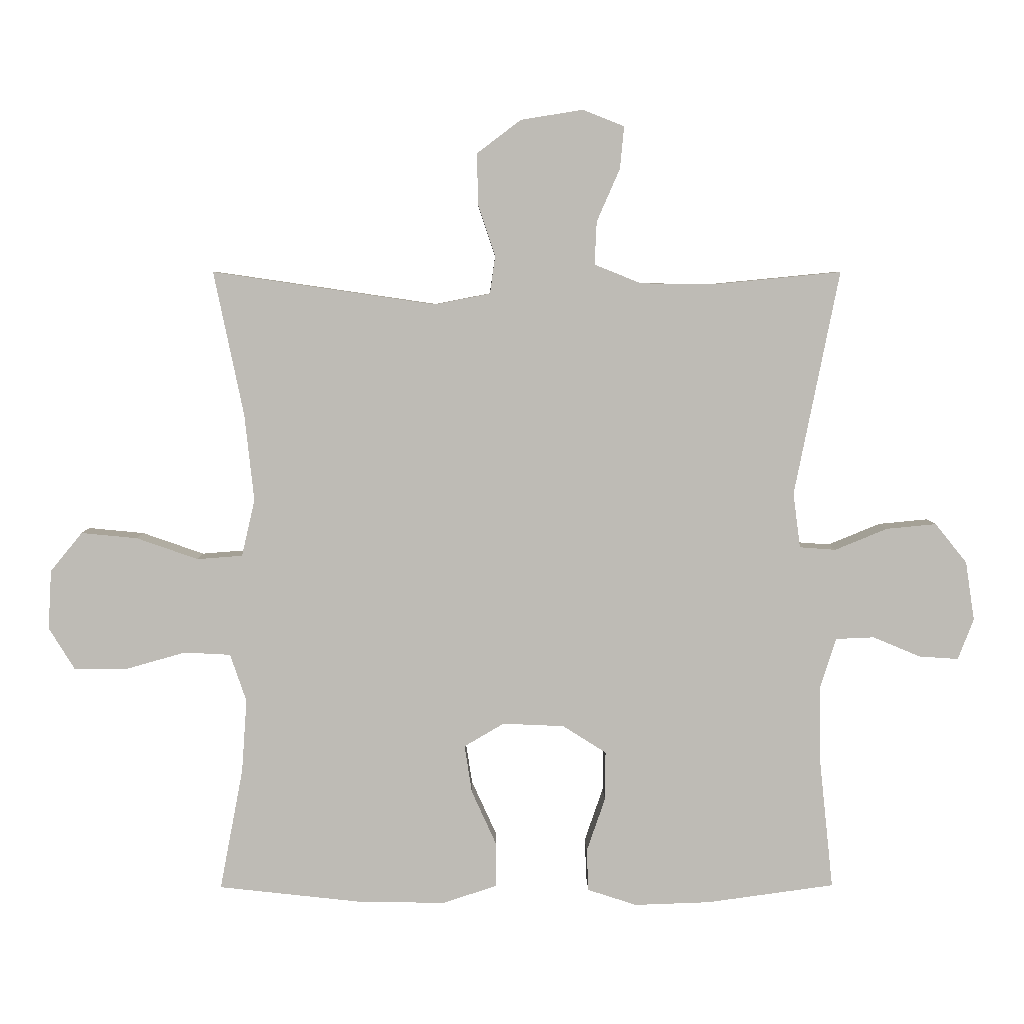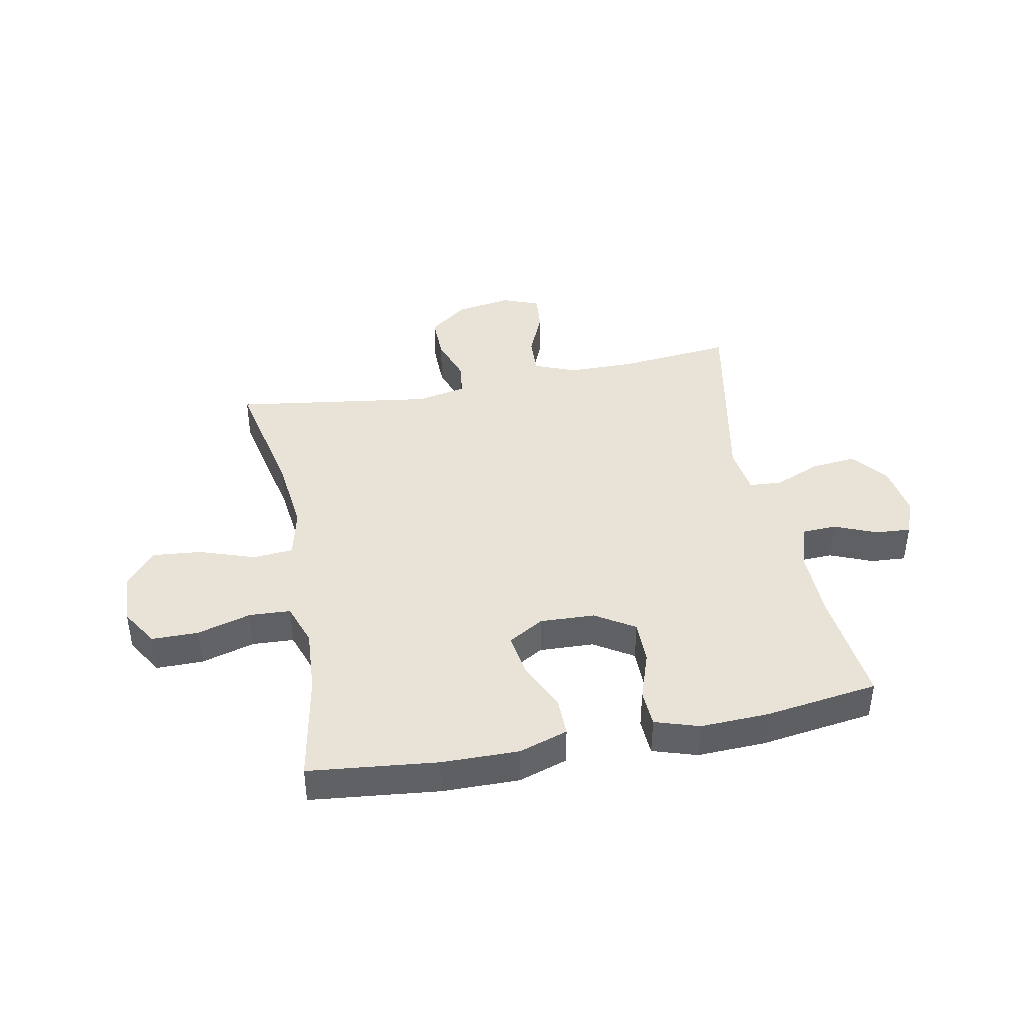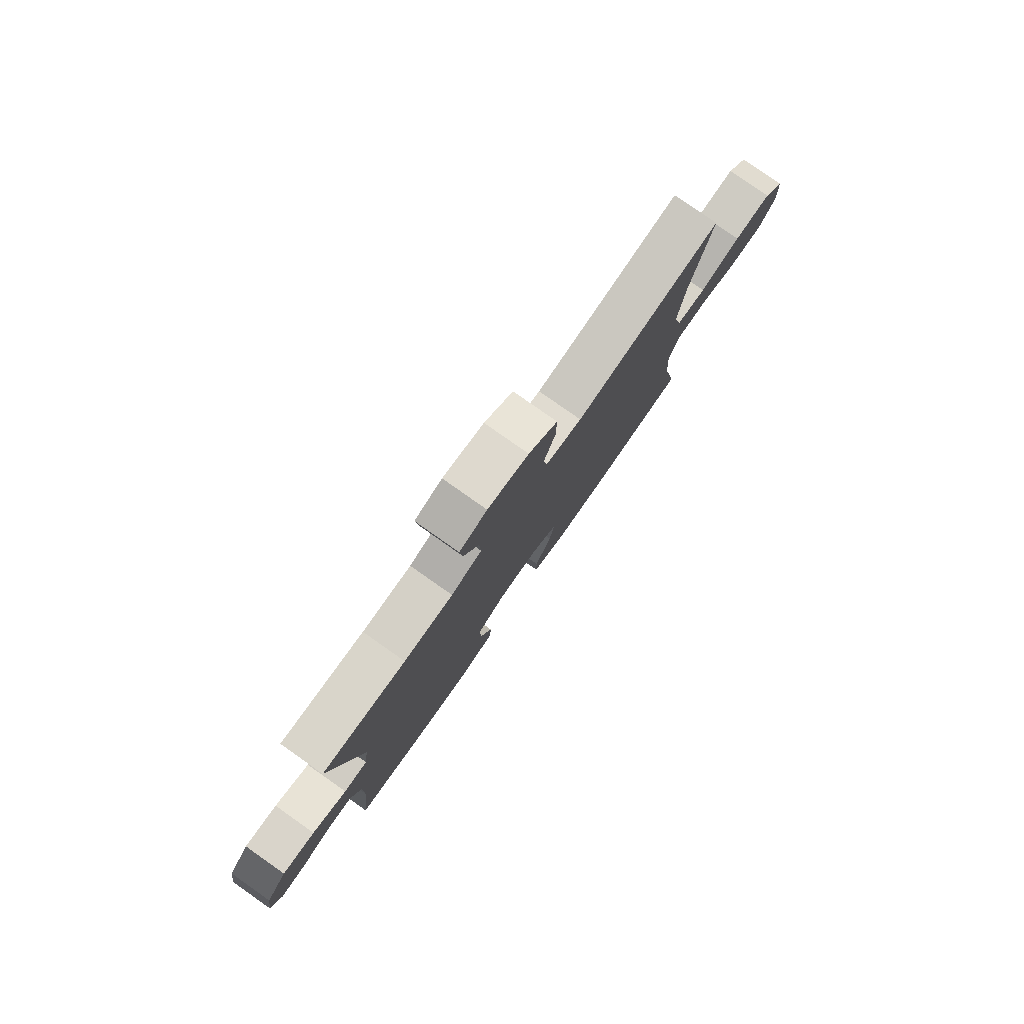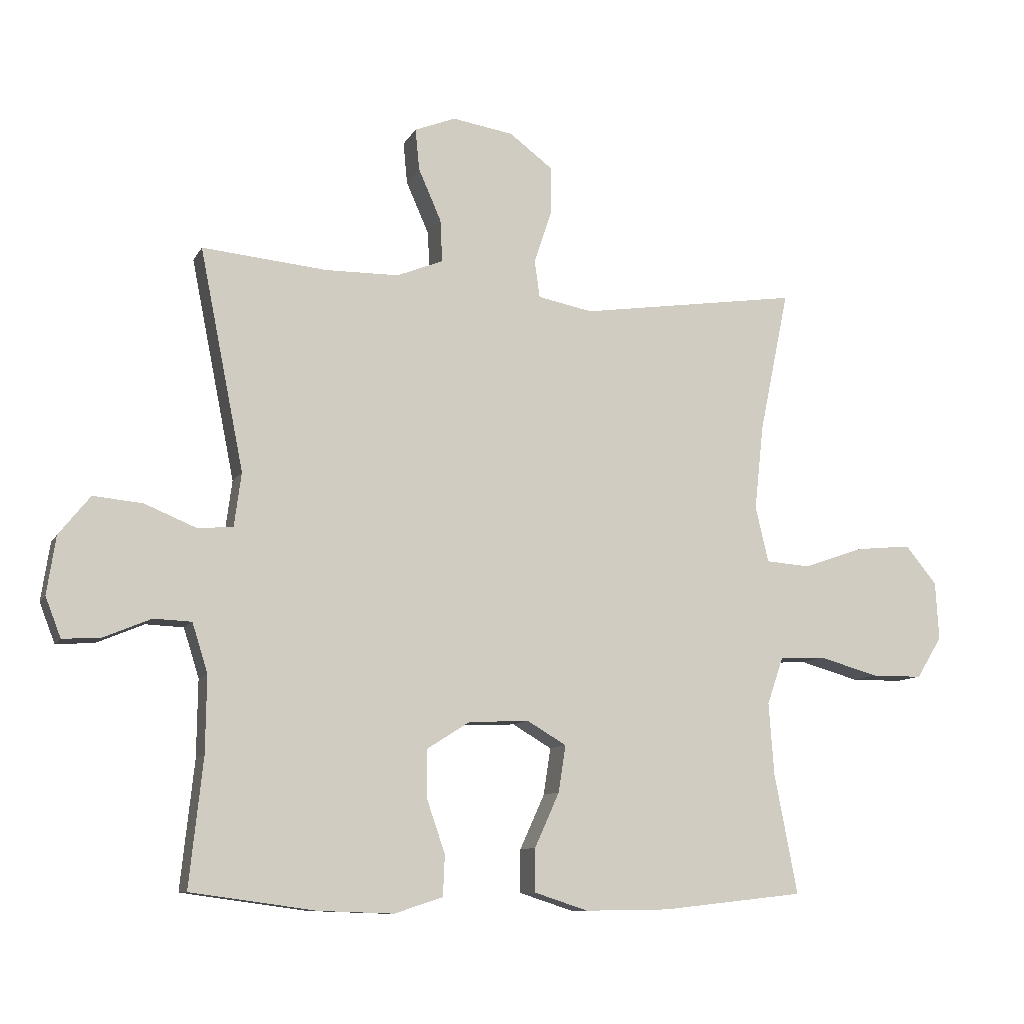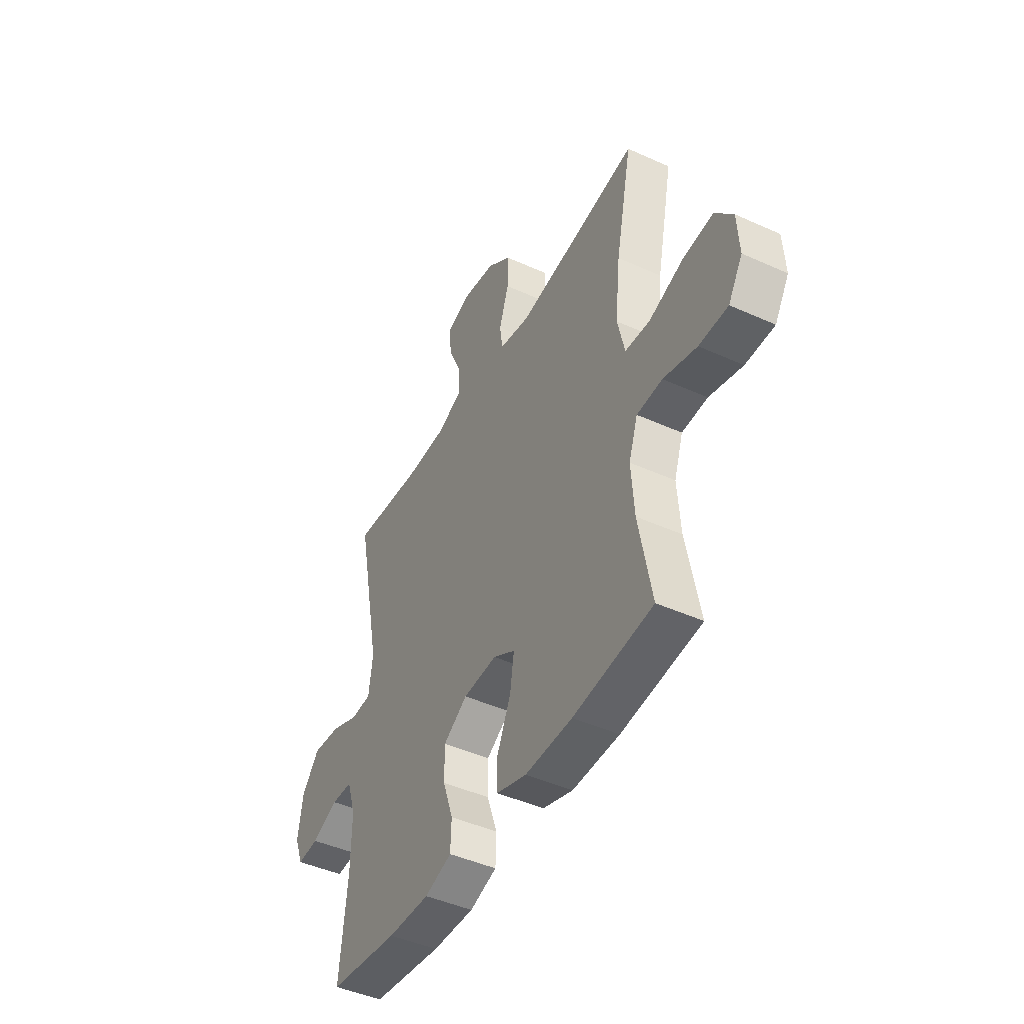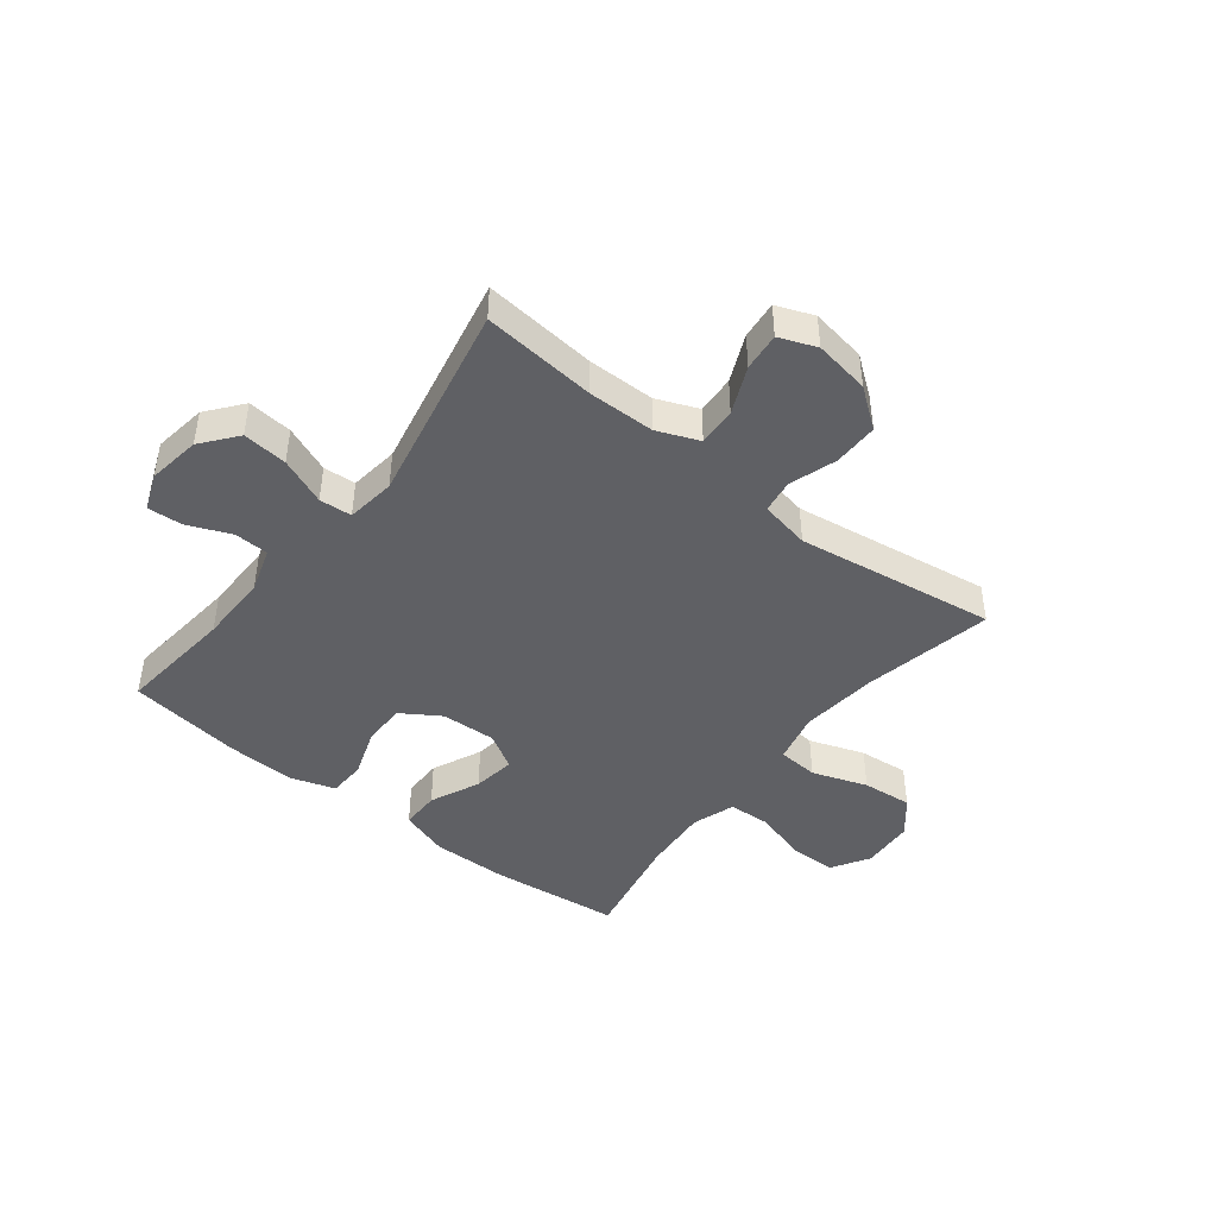
<metadata>
{"format":"obj","ext":"obj","renderer":"f3d","projection":"perspective","resolution":1024,"background":"white","views":[{"elev":5.8,"azim":179.3,"up":"+Z"},{"elev":41.8,"azim":168.8,"up":"+Y"},{"elev":79.8,"azim":-54.9,"up":"+Z"},{"elev":-9.7,"azim":-17.8,"up":"+Z"},{"elev":-45.2,"azim":62.4,"up":"+Z"},{"elev":-44.8,"azim":-38.0,"up":"+Y"}]}
</metadata>
<code>
o path6494
v -0.3032 0.0375 -0.5533
v -0.1828 0.0375 -0.5575
v -0.1049 0.0375 -0.5322
v -0.102 0.0375 -0.4662
v -0.1316 0.0375 -0.3803
v -0.1321 0.0375 -0.3033
v -0.06295 0.0375 -0.2594
v 0.03435 0.0375 -0.2551
v 0.0975 0.0375 -0.2924
v 0.08595 0.0375 -0.3676
v 0.04608 0.0375 -0.4554
v 0.04596 0.0375 -0.5247
v 0.1326 0.0375 -0.5529
v 0.2684 0.0375 -0.5508
v 0.497 0.0375 -0.5255
v 0.4599 0.0375 -0.3319
v 0.4516 0.0375 -0.2162
v 0.4774 0.0375 -0.1408
v 0.5507 0.0375 -0.1369
v 0.6461 0.0375 -0.164
v 0.7287 0.0375 -0.1637
v 0.7696 0.0375 -0.09712
v 0.7642 0.0375 -0.003597
v 0.7137 0.0375 0.058
v 0.6251 0.0375 0.04949
v 0.5276 0.0375 0.01539
v 0.456 0.0375 0.02087
v 0.4351 0.0375 0.1107
v 0.4498 0.0375 0.2476
v 0.497 0.0375 0.4762
v 0.1438 0.0375 0.4245
v 0.05561 0.0375 0.4418
v 0.04716 0.0375 0.5015
v 0.0749 0.0375 0.5846
v 0.07552 0.0375 0.664
v 0.006508 0.0375 0.7162
v -0.09166 0.0375 0.7322
v -0.1577 0.0375 0.7064
v -0.1512 0.0375 0.6394
v -0.1147 0.0375 0.5562
v -0.1114 0.0375 0.4881
v -0.1856 0.0375 0.4581
v -0.3042 0.0375 0.4568
v -0.505 0.0375 0.4762
v -0.434 0.0375 0.1201
v -0.4455 0.0375 0.03324
v -0.5029 0.0375 0.02905
v -0.5859 0.0375 0.06306
v -0.665 0.0375 0.07068
v -0.7155 0.0375 0.008034
v -0.7298 0.0375 -0.08559
v -0.7048 0.0375 -0.1501
v -0.6428 0.0375 -0.1459
v -0.5671 0.0375 -0.1142
v -0.5062 0.0375 -0.1168
v -0.4813 0.0375 -0.1963
v -0.4829 0.0375 -0.3193
v -0.505 0.0375 -0.5255
v -0.3032 -0.0375 -0.5533
v -0.1828 -0.0375 -0.5575
v -0.1049 -0.0375 -0.5322
v -0.102 -0.0375 -0.4662
v -0.1316 -0.0375 -0.3803
v -0.1321 -0.0375 -0.3033
v -0.06295 -0.0375 -0.2594
v 0.03435 -0.0375 -0.2551
v 0.0975 -0.0375 -0.2924
v 0.08595 -0.0375 -0.3676
v 0.04608 -0.0375 -0.4554
v 0.04596 -0.0375 -0.5247
v 0.1326 -0.0375 -0.5529
v 0.2684 -0.0375 -0.5508
v 0.497 -0.0375 -0.5255
v 0.4599 -0.0375 -0.3319
v 0.4516 -0.0375 -0.2162
v 0.4774 -0.0375 -0.1408
v 0.5507 -0.0375 -0.1369
v 0.6461 -0.0375 -0.164
v 0.7287 -0.0375 -0.1637
v 0.7696 -0.0375 -0.09712
v 0.7642 -0.0375 -0.003597
v 0.7137 -0.0375 0.058
v 0.6251 -0.0375 0.04949
v 0.5276 -0.0375 0.01539
v 0.456 -0.0375 0.02087
v 0.4351 -0.0375 0.1107
v 0.4498 -0.0375 0.2476
v 0.497 -0.0375 0.4762
v 0.1438 -0.0375 0.4245
v 0.05561 -0.0375 0.4418
v 0.04716 -0.0375 0.5015
v 0.0749 -0.0375 0.5846
v 0.07552 -0.0375 0.664
v 0.006508 -0.0375 0.7162
v -0.09166 -0.0375 0.7322
v -0.1577 -0.0375 0.7064
v -0.1512 -0.0375 0.6394
v -0.1147 -0.0375 0.5562
v -0.1114 -0.0375 0.4881
v -0.1856 -0.0375 0.4581
v -0.3042 -0.0375 0.4568
v -0.505 -0.0375 0.4762
v -0.434 -0.0375 0.1201
v -0.4455 -0.0375 0.03324
v -0.5029 -0.0375 0.02905
v -0.5859 -0.0375 0.06306
v -0.665 -0.0375 0.07068
v -0.7155 -0.0375 0.008034
v -0.7298 -0.0375 -0.08559
v -0.7048 -0.0375 -0.1501
v -0.6428 -0.0375 -0.1459
v -0.5671 -0.0375 -0.1142
v -0.5062 -0.0375 -0.1168
v -0.4813 -0.0375 -0.1963
v -0.4829 -0.0375 -0.3193
v -0.505 -0.0375 -0.5255
v -0.3032 0.0375 -0.5533
v -0.1828 0.0375 -0.5575
v -0.1049 0.0375 -0.5322
v -0.1049 0.0375 -0.5322
v 0.04596 0.0375 -0.5247
v 0.04596 0.0375 -0.5247
v 0.1326 0.0375 -0.5529
v 0.2684 0.0375 -0.5508
v -0.102 0.0375 -0.4662
v -0.505 0.0375 -0.5255
v -0.505 0.0375 -0.5255
v 0.497 0.0375 -0.5255
v 0.497 0.0375 -0.5255
v 0.04608 0.0375 -0.4554
v -0.1316 0.0375 -0.3803
v 0.08595 0.0375 -0.3676
v 0.4599 0.0375 -0.3319
v -0.4829 0.0375 -0.3193
v -0.1321 0.0375 -0.3033
v 0.0975 0.0375 -0.2924
v 0.0975 0.0375 -0.2924
v 0.4516 0.0375 -0.2162
v -0.4813 0.0375 -0.1963
v -0.06295 0.0375 -0.2594
v 0.03435 0.0375 -0.2551
v 0.4774 0.0375 -0.1408
v 0.4774 0.0375 -0.1408
v -0.5062 0.0375 -0.1168
v -0.5062 0.0375 -0.1168
v 0.5507 0.0375 -0.1369
v 0.6461 0.0375 -0.164
v 0.7287 0.0375 -0.1637
v 0.7696 0.0375 -0.09712
v -0.7298 0.0375 -0.08559
v -0.7048 0.0375 -0.1501
v -0.7048 0.0375 -0.1501
v -0.6428 0.0375 -0.1459
v -0.5671 0.0375 -0.1142
v 0.7642 0.0375 -0.003597
v -0.7155 0.0375 0.008034
v 0.7137 0.0375 0.058
v -0.665 0.0375 0.07068
v 0.5276 0.0375 0.01539
v 0.456 0.0375 0.02087
v 0.456 0.0375 0.02087
v 0.6251 0.0375 0.04949
v -0.4455 0.0375 0.03324
v -0.4455 0.0375 0.03324
v -0.5029 0.0375 0.02905
v 0.4351 0.0375 0.1107
v -0.5859 0.0375 0.06306
v -0.434 0.0375 0.1201
v 0.4498 0.0375 0.2476
v -0.505 0.0375 0.4762
v -0.505 0.0375 0.4762
v -0.3042 0.0375 0.4568
v 0.1438 0.0375 0.4245
v 0.05561 0.0375 0.4418
v 0.05561 0.0375 0.4418
v -0.1856 0.0375 0.4581
v 0.04716 0.0375 0.5015
v 0.497 0.0375 0.4762
v 0.497 0.0375 0.4762
v -0.1114 0.0375 0.4881
v -0.1114 0.0375 0.4881
v -0.1147 0.0375 0.5562
v 0.0749 0.0375 0.5846
v -0.1512 0.0375 0.6394
v 0.07552 0.0375 0.664
v -0.1577 0.0375 0.7064
v -0.1577 0.0375 0.7064
v 0.006508 0.0375 0.7162
v -0.09166 0.0375 0.7322
v -0.3032 -0.0375 -0.5533
v -0.1828 -0.0375 -0.5575
v -0.1049 -0.0375 -0.5322
v -0.1049 -0.0375 -0.5322
v 0.04596 -0.0375 -0.5247
v 0.04596 -0.0375 -0.5247
v 0.1326 -0.0375 -0.5529
v 0.2684 -0.0375 -0.5508
v -0.102 -0.0375 -0.4662
v -0.505 -0.0375 -0.5255
v -0.505 -0.0375 -0.5255
v 0.497 -0.0375 -0.5255
v 0.497 -0.0375 -0.5255
v 0.04608 -0.0375 -0.4554
v -0.1316 -0.0375 -0.3803
v 0.08595 -0.0375 -0.3676
v 0.4599 -0.0375 -0.3319
v -0.4829 -0.0375 -0.3193
v -0.1321 -0.0375 -0.3033
v 0.0975 -0.0375 -0.2924
v 0.0975 -0.0375 -0.2924
v 0.4516 -0.0375 -0.2162
v -0.4813 -0.0375 -0.1963
v -0.06295 -0.0375 -0.2594
v 0.03435 -0.0375 -0.2551
v 0.4774 -0.0375 -0.1408
v 0.4774 -0.0375 -0.1408
v -0.5062 -0.0375 -0.1168
v -0.5062 -0.0375 -0.1168
v 0.5507 -0.0375 -0.1369
v 0.6461 -0.0375 -0.164
v 0.7287 -0.0375 -0.1637
v 0.7696 -0.0375 -0.09712
v -0.7298 -0.0375 -0.08559
v -0.7048 -0.0375 -0.1501
v -0.7048 -0.0375 -0.1501
v -0.6428 -0.0375 -0.1459
v -0.5671 -0.0375 -0.1142
v 0.7642 -0.0375 -0.003597
v -0.7155 -0.0375 0.008034
v 0.7137 -0.0375 0.058
v -0.665 -0.0375 0.07068
v 0.5276 -0.0375 0.01539
v 0.456 -0.0375 0.02087
v 0.456 -0.0375 0.02087
v 0.6251 -0.0375 0.04949
v -0.4455 -0.0375 0.03324
v -0.4455 -0.0375 0.03324
v -0.5029 -0.0375 0.02905
v 0.4351 -0.0375 0.1107
v -0.5859 -0.0375 0.06306
v -0.434 -0.0375 0.1201
v 0.4498 -0.0375 0.2476
v -0.505 -0.0375 0.4762
v -0.505 -0.0375 0.4762
v -0.3042 -0.0375 0.4568
v 0.1438 -0.0375 0.4245
v 0.05561 -0.0375 0.4418
v 0.05561 -0.0375 0.4418
v -0.1856 -0.0375 0.4581
v 0.04716 -0.0375 0.5015
v 0.497 -0.0375 0.4762
v 0.497 -0.0375 0.4762
v -0.1114 -0.0375 0.4881
v -0.1114 -0.0375 0.4881
v -0.1147 -0.0375 0.5562
v 0.0749 -0.0375 0.5846
v -0.1512 -0.0375 0.6394
v 0.07552 -0.0375 0.664
v -0.1577 -0.0375 0.7064
v -0.1577 -0.0375 0.7064
v 0.006508 -0.0375 0.7162
v -0.09166 -0.0375 0.7322
f 255 261 257
f 223 226 229
f 232 219 235
f 191 204 190
f 236 208 213
f 211 209 206
f 256 255 250
f 261 262 257
f 215 209 211
f 208 236 212
f 204 191 198
f 190 207 199
f 232 215 219
f 246 214 239
f 246 239 242
f 231 229 240
f 214 209 233
f 247 213 214
f 196 203 194
f 238 217 236
f 257 262 259
f 249 247 253
f 192 198 191
f 236 213 241
f 247 214 246
f 245 241 249
f 206 205 197
f 217 212 236
f 207 204 208
f 261 256 258
f 190 204 207
f 207 208 212
f 246 242 251
f 205 203 196
f 250 253 247
f 227 240 229
f 217 238 227
f 206 197 201
f 206 209 205
f 239 214 233
f 227 229 226
f 241 245 243
f 240 227 238
f 235 220 228
f 222 220 221
f 226 223 224
f 261 255 256
f 197 205 196
f 233 209 215
f 228 220 222
f 233 215 232
f 219 220 235
f 235 228 230
f 241 213 247
f 253 250 255
f 249 241 247
f 1 2 60 59
f 2 120 193 60
f 122 13 71 195
f 13 14 72 71
f 3 4 62 61
f 127 1 59 200
f 14 129 202 72
f 11 12 70 69
f 4 5 63 62
f 10 11 69 68
f 15 16 74 73
f 57 58 116 115
f 5 6 64 63
f 137 10 68 210
f 16 17 75 74
f 56 57 115 114
f 6 7 65 64
f 8 9 67 66
f 7 8 66 65
f 17 143 216 75
f 145 56 114 218
f 19 20 78 77
f 20 21 79 78
f 21 22 80 79
f 51 152 225 109
f 52 53 111 110
f 53 54 112 111
f 18 19 77 76
f 54 55 113 112
f 22 23 81 80
f 50 51 109 108
f 23 24 82 81
f 49 50 108 107
f 26 161 234 84
f 25 26 84 83
f 24 25 83 82
f 164 47 105 237
f 27 28 86 85
f 48 49 107 106
f 47 48 106 105
f 45 46 104 103
f 28 29 87 86
f 171 45 103 244
f 43 44 102 101
f 31 175 248 89
f 42 43 101 100
f 32 33 91 90
f 179 31 89 252
f 29 30 88 87
f 181 42 100 254
f 40 41 99 98
f 33 34 92 91
f 39 40 98 97
f 34 35 93 92
f 187 39 97 260
f 35 36 94 93
f 37 38 96 95
f 36 37 95 94
f 182 184 188
f 150 156 153
f 159 162 146
f 118 117 131
f 163 140 135
f 138 133 136
f 183 177 182
f 188 184 189
f 142 138 136
f 135 139 163
f 131 125 118
f 117 126 134
f 159 146 142
f 173 166 141
f 173 169 166
f 158 167 156
f 141 160 136
f 174 141 140
f 123 121 130
f 165 163 144
f 184 186 189
f 176 180 174
f 119 118 125
f 163 168 140
f 174 173 141
f 172 176 168
f 133 124 132
f 144 163 139
f 134 135 131
f 188 185 183
f 117 134 131
f 134 139 135
f 173 178 169
f 132 123 130
f 177 174 180
f 154 156 167
f 144 154 165
f 133 128 124
f 133 132 136
f 166 160 141
f 154 153 156
f 168 170 172
f 167 165 154
f 162 155 147
f 149 148 147
f 153 151 150
f 188 183 182
f 124 123 132
f 160 142 136
f 155 149 147
f 160 159 142
f 146 162 147
f 162 157 155
f 168 174 140
f 180 182 177
f 176 174 168

</code>
